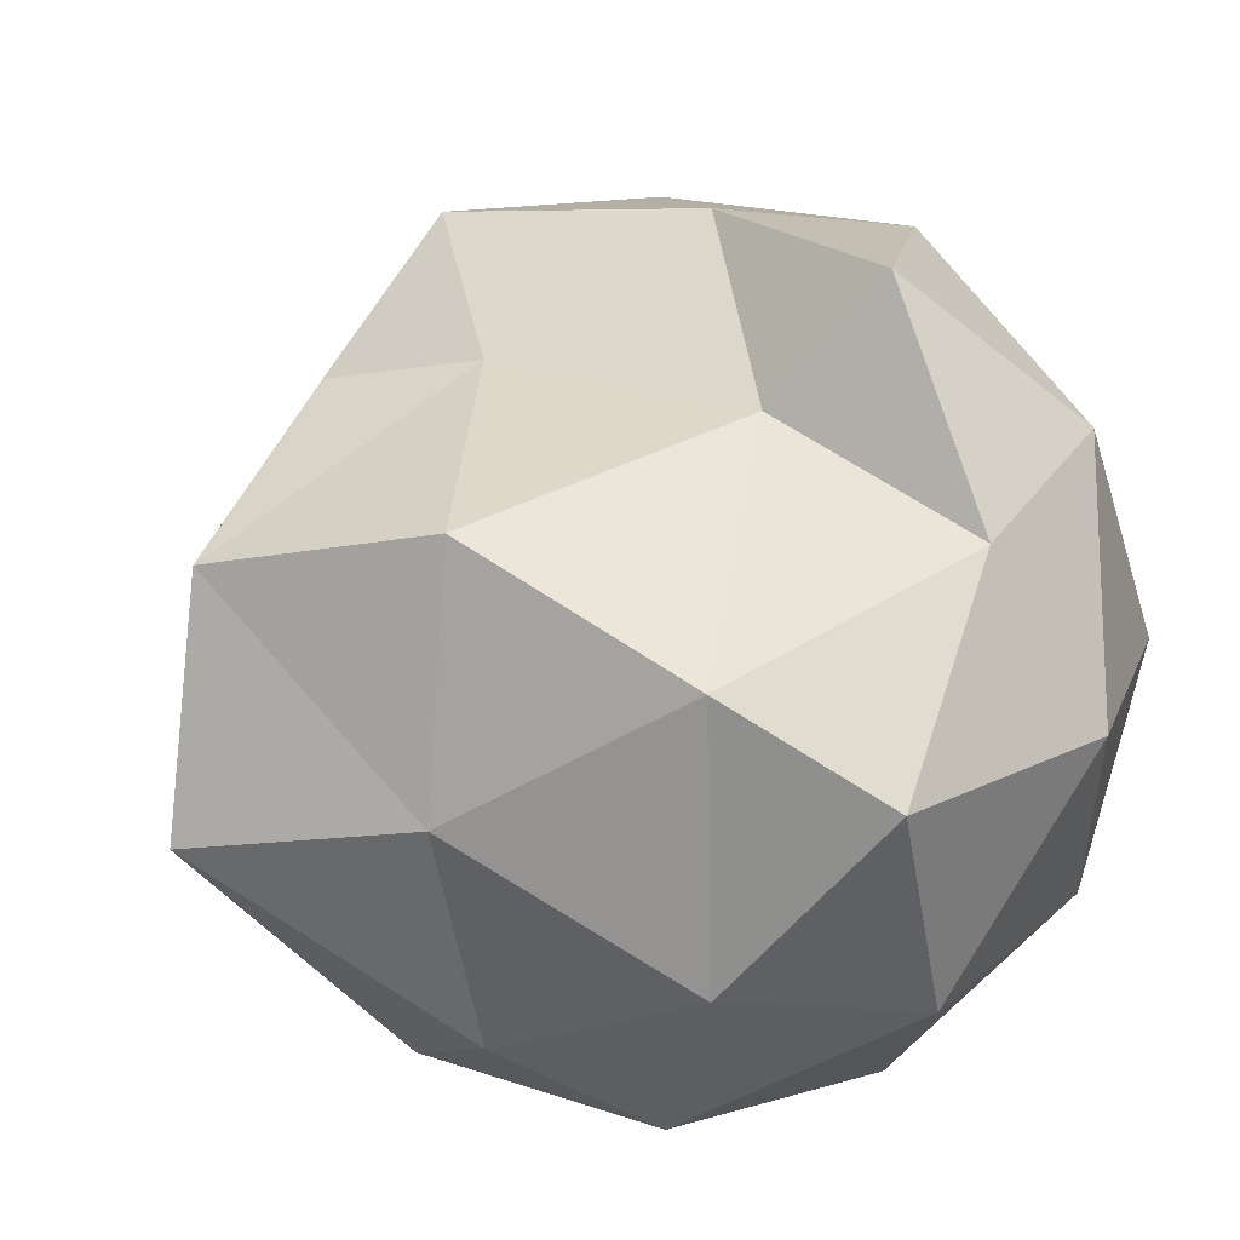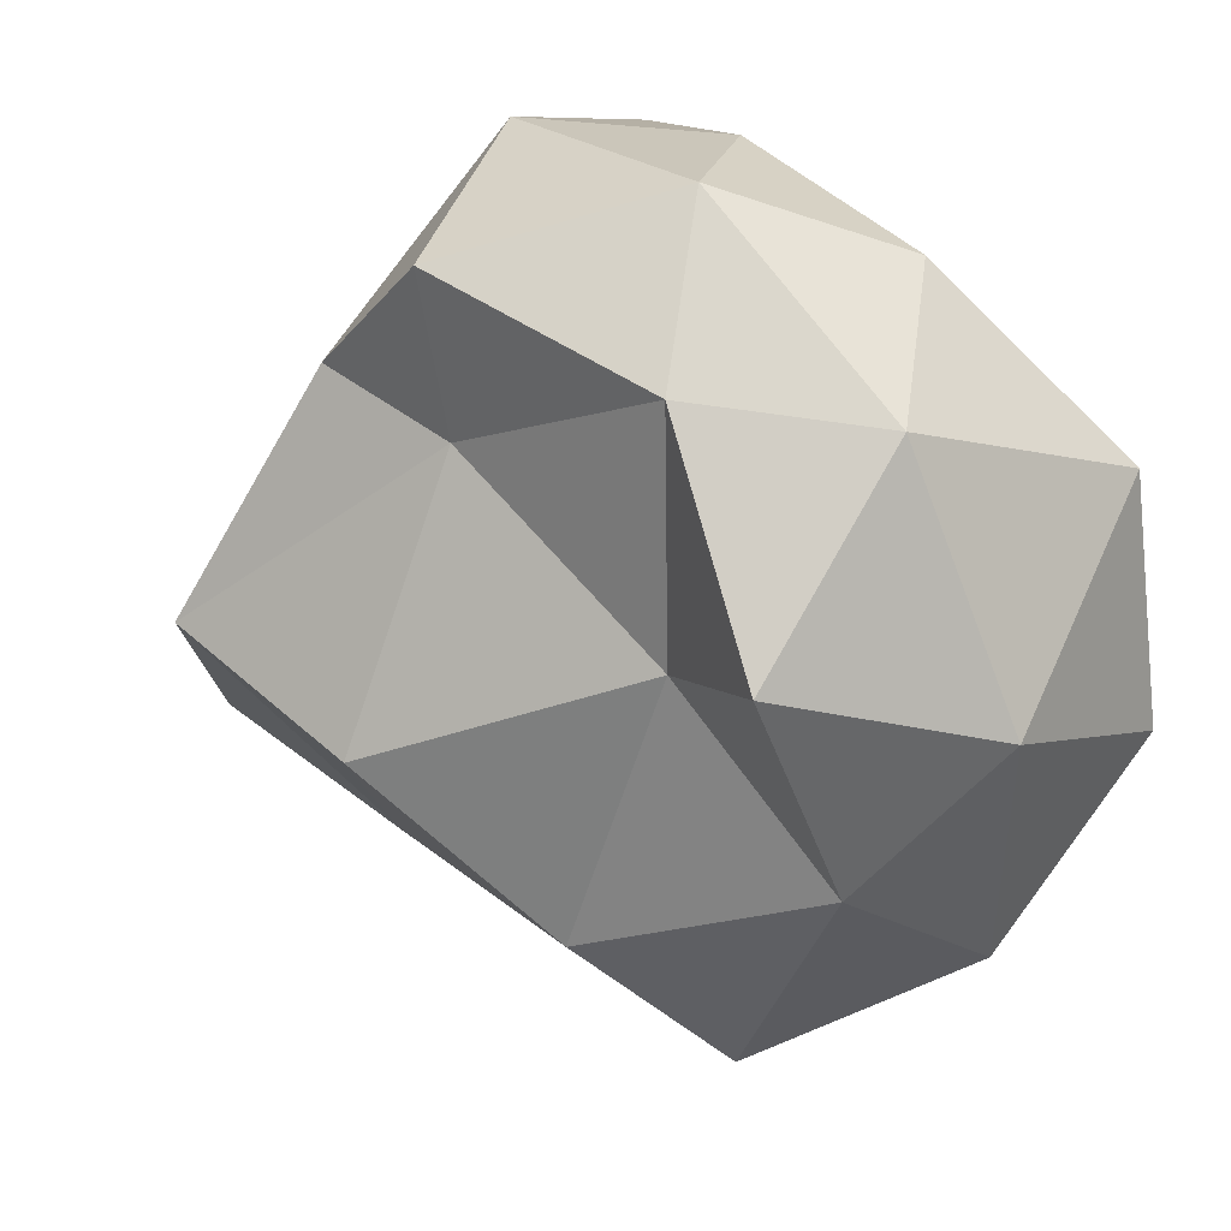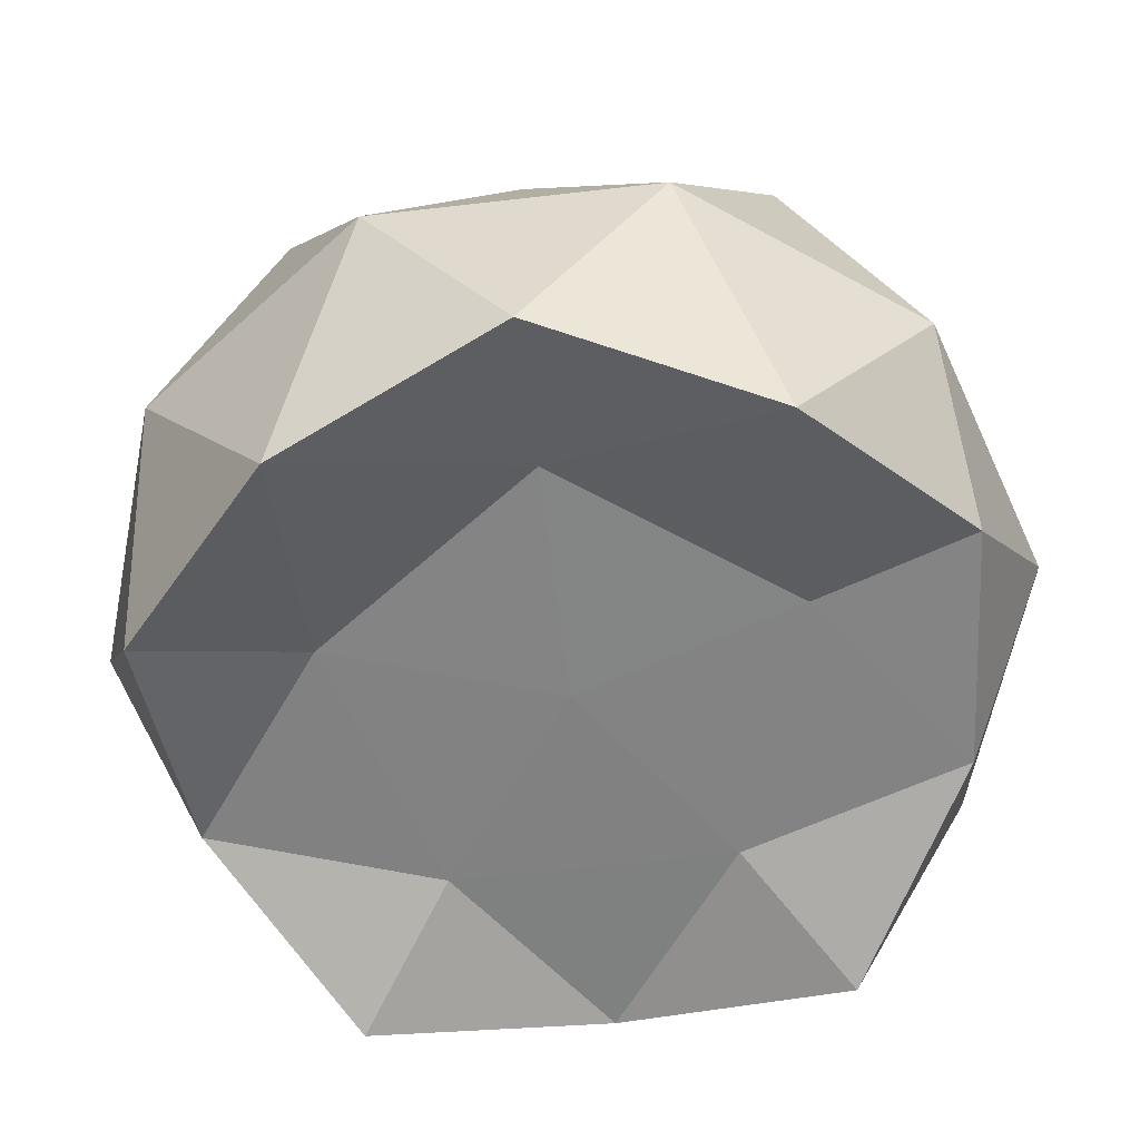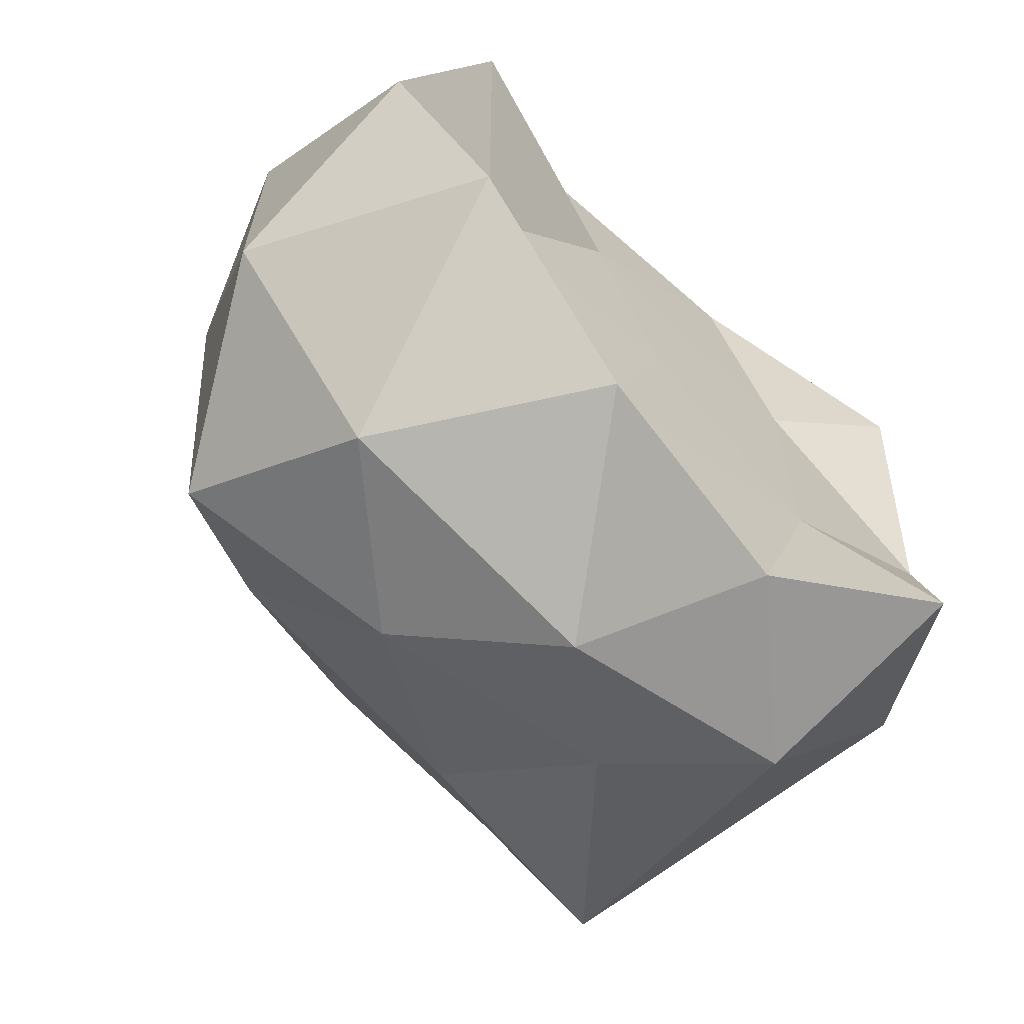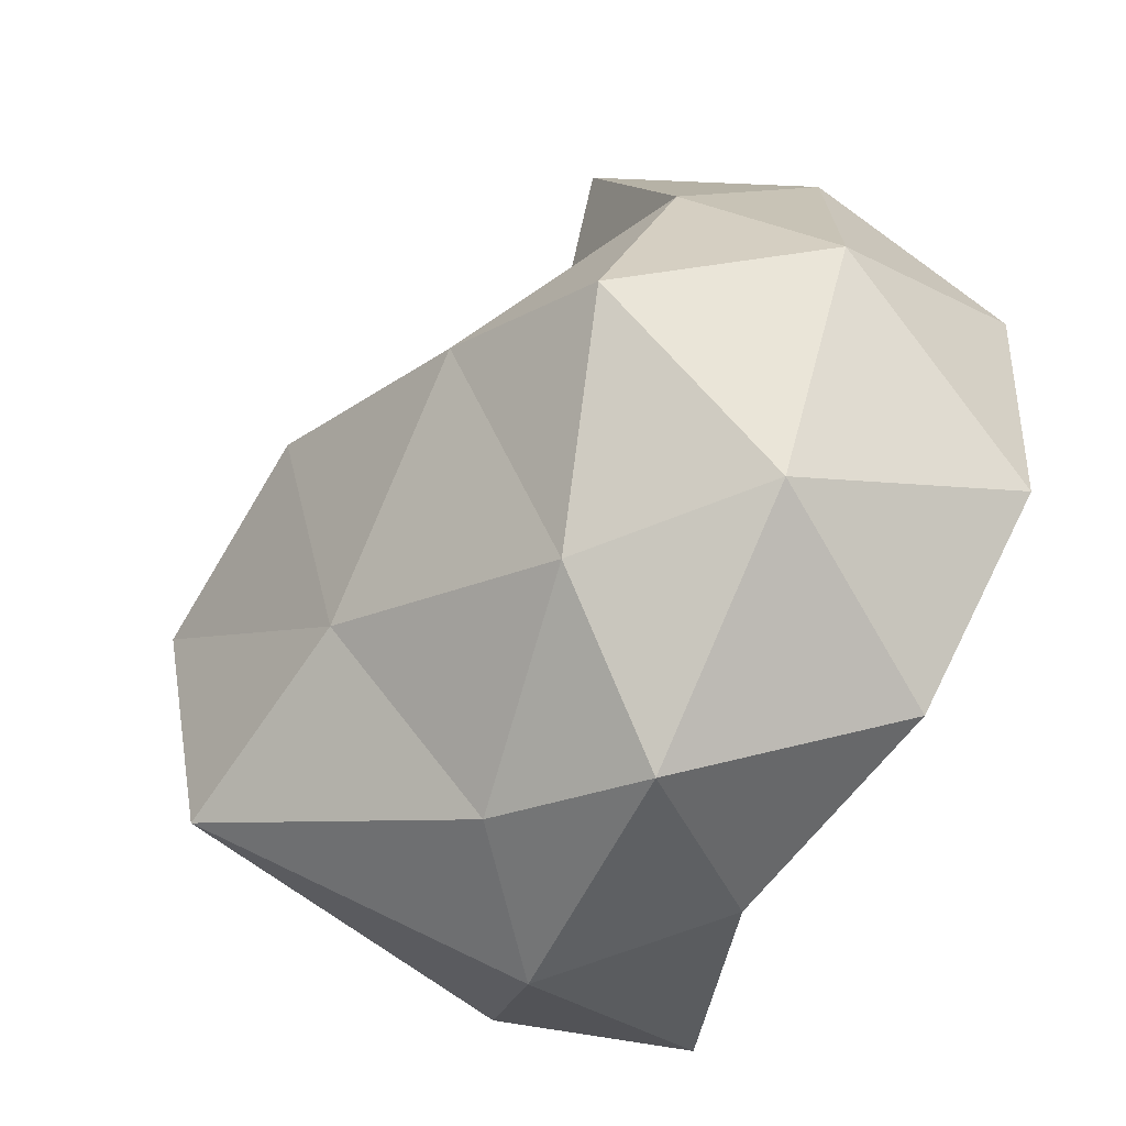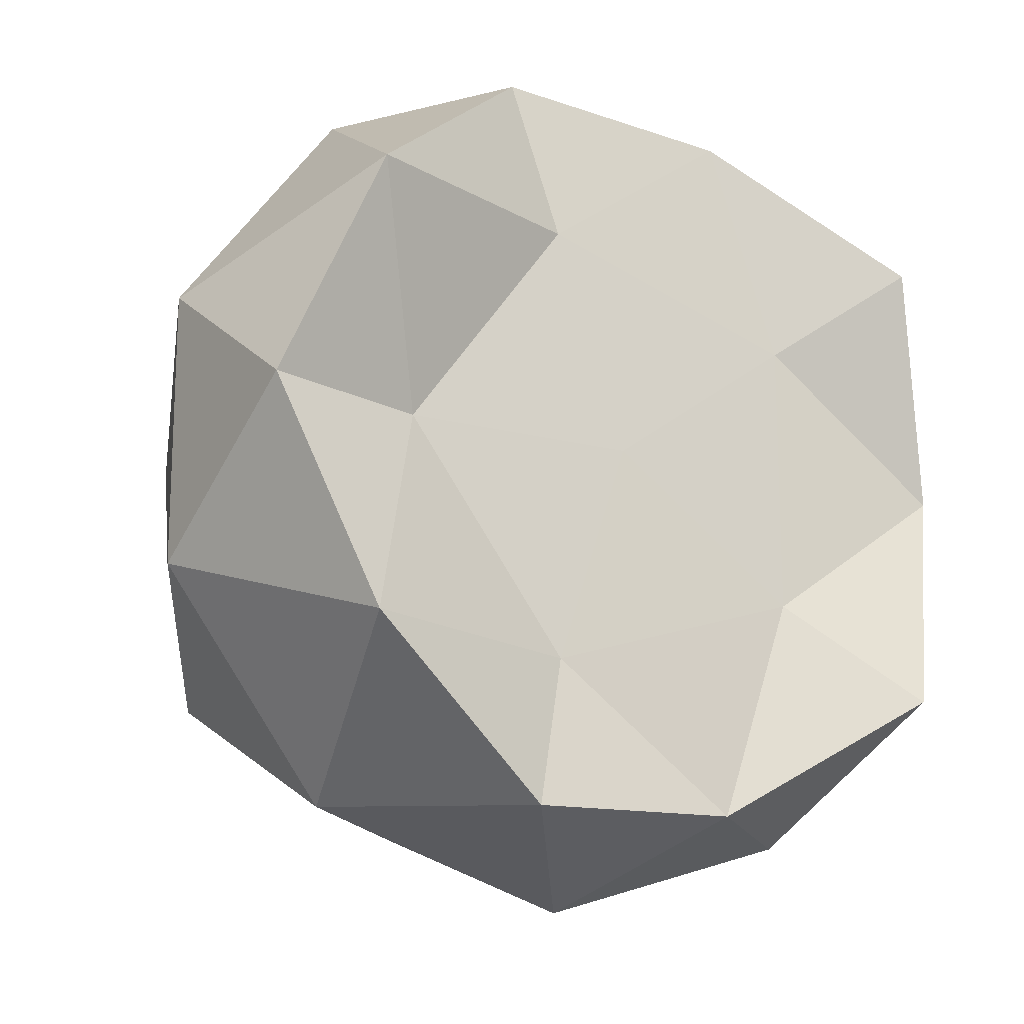
<metadata>
{"format":"obj","ext":"obj","renderer":"f3d","projection":"perspective","resolution":1024,"background":"white","views":[{"elev":-15.9,"azim":-151.4,"up":"+Z"},{"elev":45.4,"azim":-127.6,"up":"+Z"},{"elev":-61.1,"azim":-83.3,"up":"+Y"},{"elev":-65.9,"azim":-40.8,"up":"+Z"},{"elev":-71.0,"azim":-114.6,"up":"+Z"},{"elev":-17.3,"azim":-28.1,"up":"+Z"}]}
</metadata>
<code>
o Icosphere
v -0.3919 -0.4477 -0.607
v 0.7439 -0.625 0.2182
v -0.8258 -0.4241 0.7282
v -1.796 -0.625 -0.607
v -0.8258 -0.625 -1.942
v 0.7439 -0.625 -1.432
v 0.04189 0.779 0.7282
v -1.528 0.779 0.2182
v -1.528 0.779 -1.432
v 0.04189 0.4485 -1.942
v 0.7205 0.996 -0.607
v -0.3919 1.418 -0.607
v -0.6469 -0.4413 0.1778
v 0.2757 -0.4413 -0.122
v 0.02067 -0.4275 0.6629
v 0.9433 -0.4275 -0.607
v 0.2757 -0.4413 -1.092
v -1.217 -0.4413 -0.607
v -1.472 -0.7482 0.1778
v -0.6469 -0.4413 -1.392
v -1.472 -0.7482 -1.392
v 0.02067 -0.4275 -1.877
v 0.8094 -0.03168 -0.122
v 1.092 -0.03168 -1.092
v -0.3919 0.077 0.9627
v 0.5307 0.077 0.6629
v -1.885 0.077 -0.122
v -1.315 0.077 0.6629
v -1.315 0.077 -1.877
v -1.885 0.077 -1.092
v 0.5307 0.077 -1.877
v -0.3919 0.077 -2.177
v 0.406 0.9022 0.1778
v -0.8046 0.5199 0.6629
v -1.727 0.5731 -0.607
v -0.8046 0.5717 -1.877
v 0.6883 1.228 -1.392
v -0.1369 0.8012 0.1778
v 0.4333 1.509 -0.607
v -1.06 0.7008 -0.122
v -1.06 1.083 -1.092
v -0.1369 1.082 -1.392
f 1 14 13
f 2 14 16
f 1 13 18
f 1 18 20
f 1 20 17
f 2 16 23
f 3 15 25
f 4 19 27
f 5 21 29
f 6 22 31
f 2 23 26
f 3 25 28
f 4 27 30
f 5 29 32
f 6 31 24
f 7 33 38
f 8 34 40
f 9 35 41
f 10 36 42
f 11 37 39
f 39 42 12
f 39 37 42
f 37 10 42
f 42 41 12
f 42 36 41
f 36 9 41
f 41 40 12
f 41 35 40
f 35 8 40
f 40 38 12
f 40 34 38
f 34 7 38
f 38 39 12
f 38 33 39
f 33 11 39
f 24 37 11
f 24 31 37
f 31 10 37
f 32 36 10
f 32 29 36
f 29 9 36
f 30 35 9
f 30 27 35
f 27 8 35
f 28 34 8
f 28 25 34
f 25 7 34
f 26 33 7
f 26 23 33
f 23 11 33
f 31 32 10
f 31 22 32
f 22 5 32
f 29 30 9
f 29 21 30
f 21 4 30
f 27 28 8
f 27 19 28
f 19 3 28
f 25 26 7
f 25 15 26
f 15 2 26
f 23 24 11
f 23 16 24
f 16 6 24
f 17 22 6
f 17 20 22
f 20 5 22
f 20 21 5
f 20 18 21
f 18 4 21
f 18 19 4
f 18 13 19
f 13 3 19
f 16 17 6
f 16 14 17
f 14 1 17
f 13 15 3
f 13 14 15
f 14 2 15

</code>
